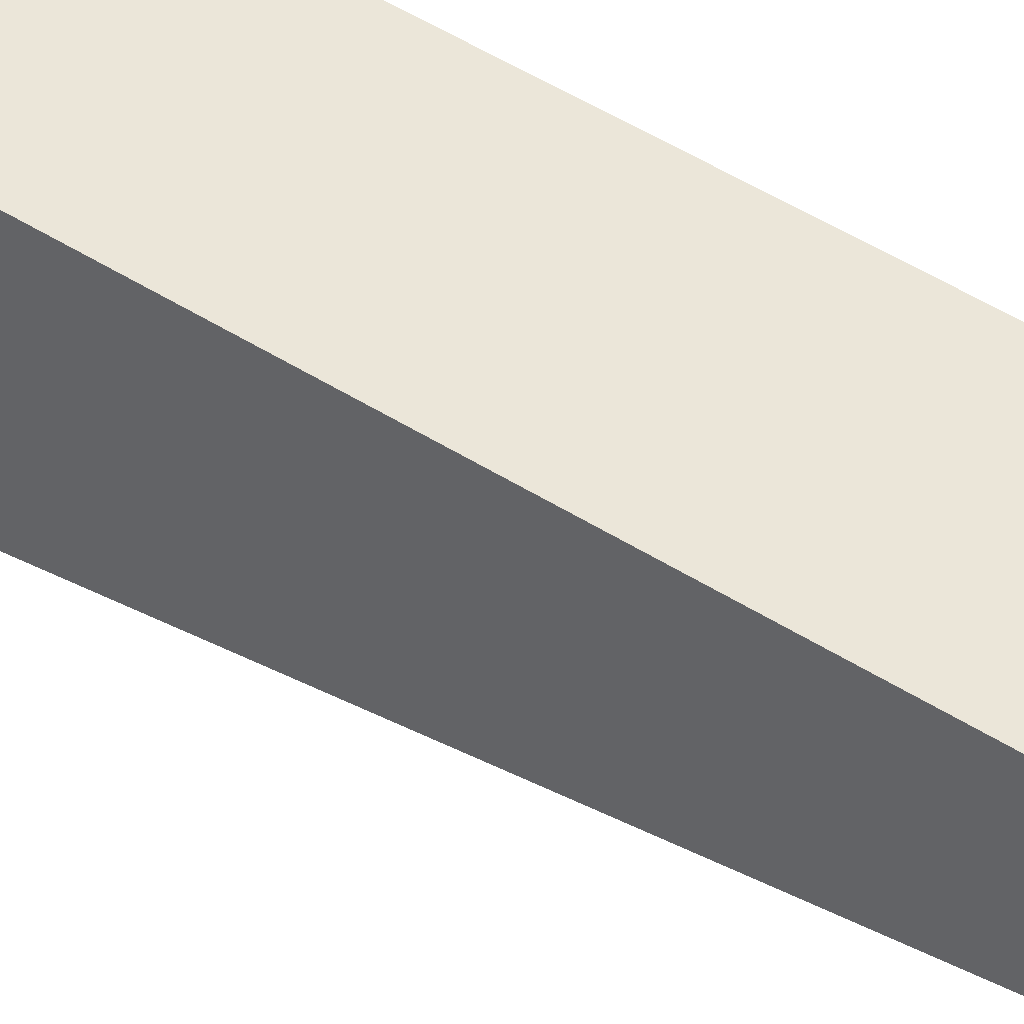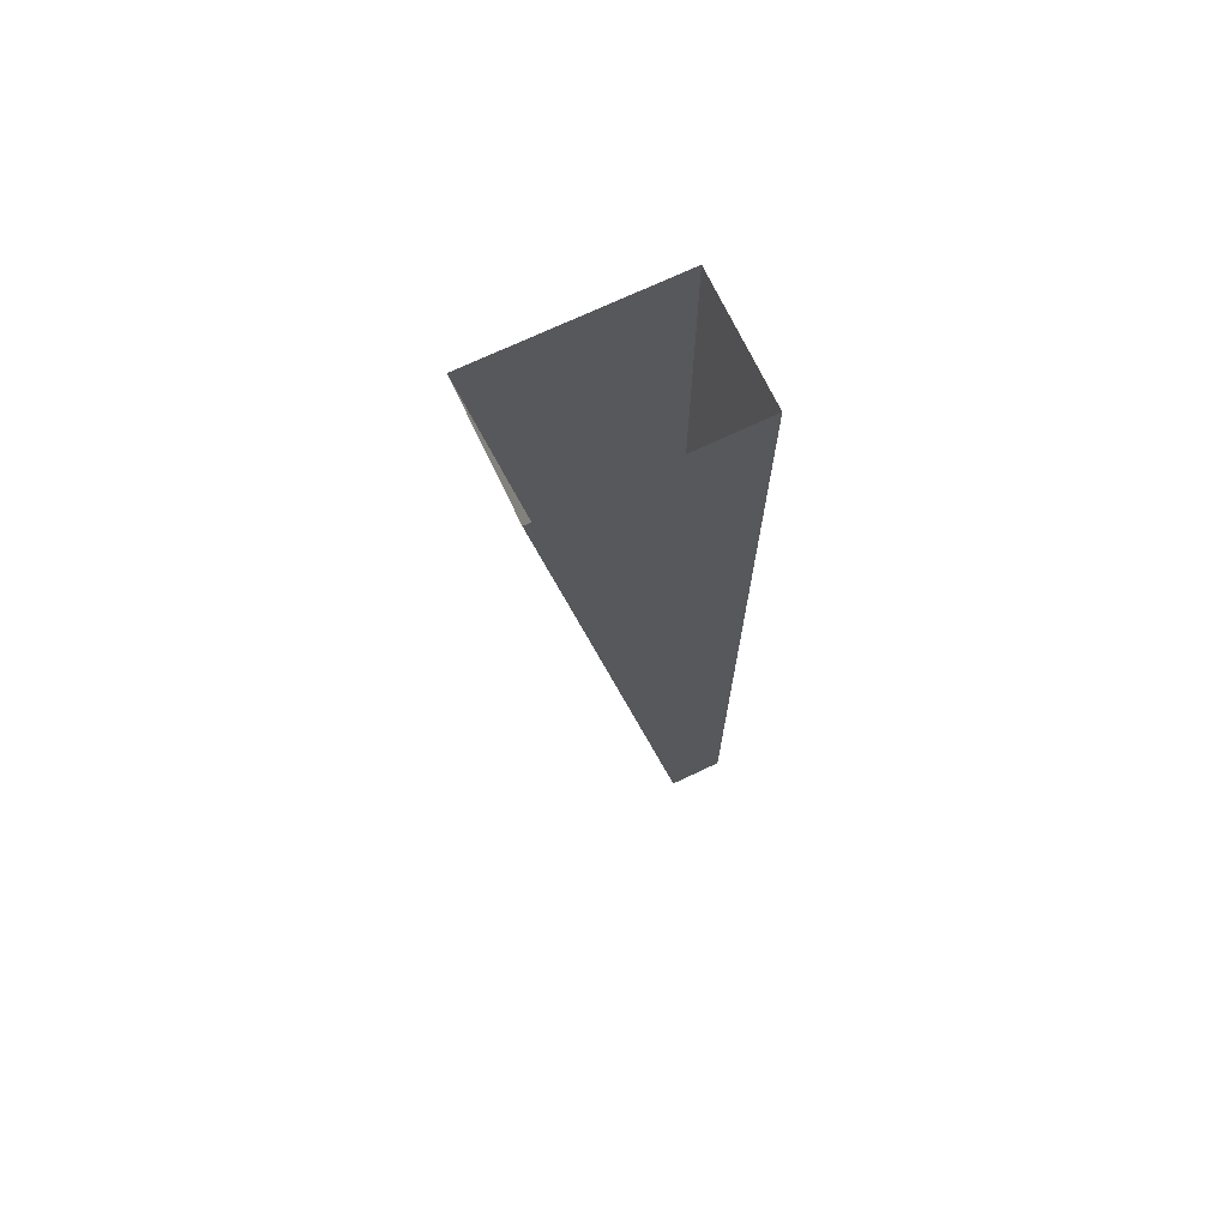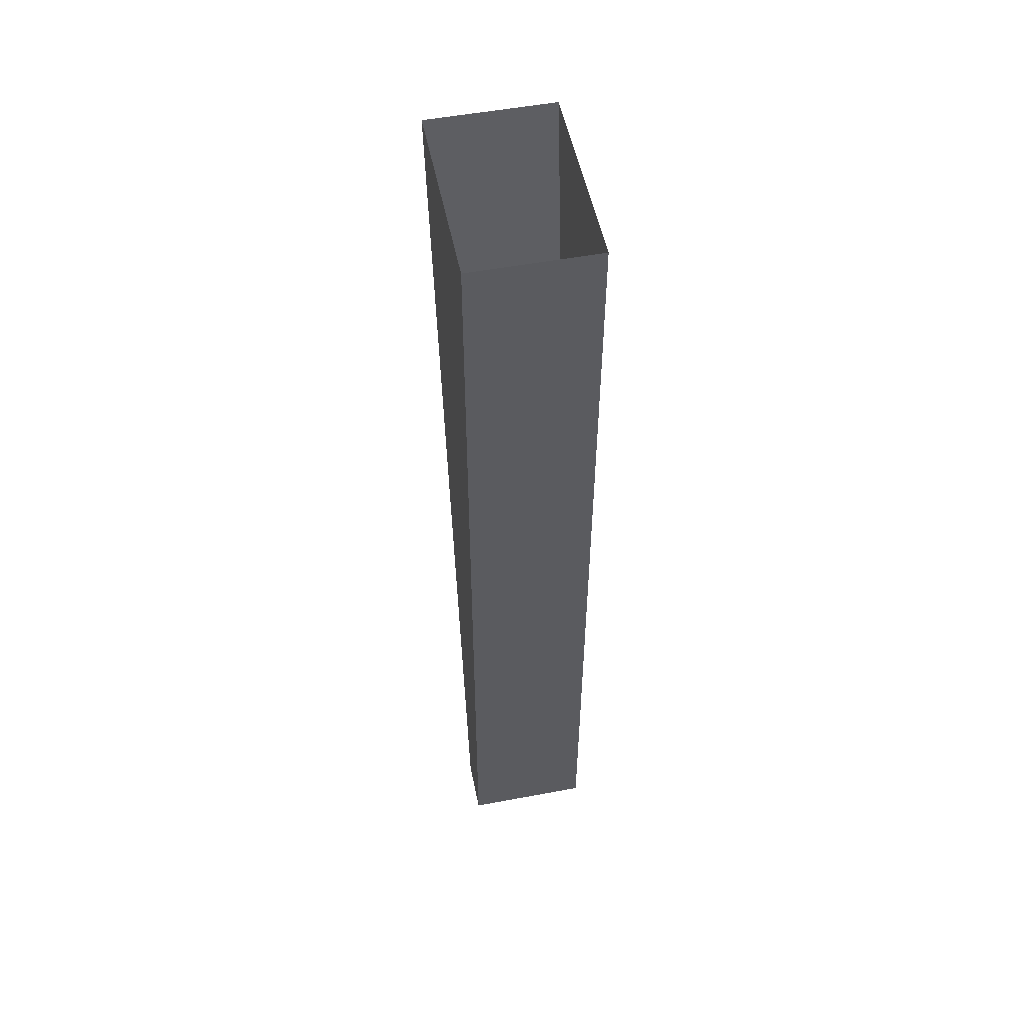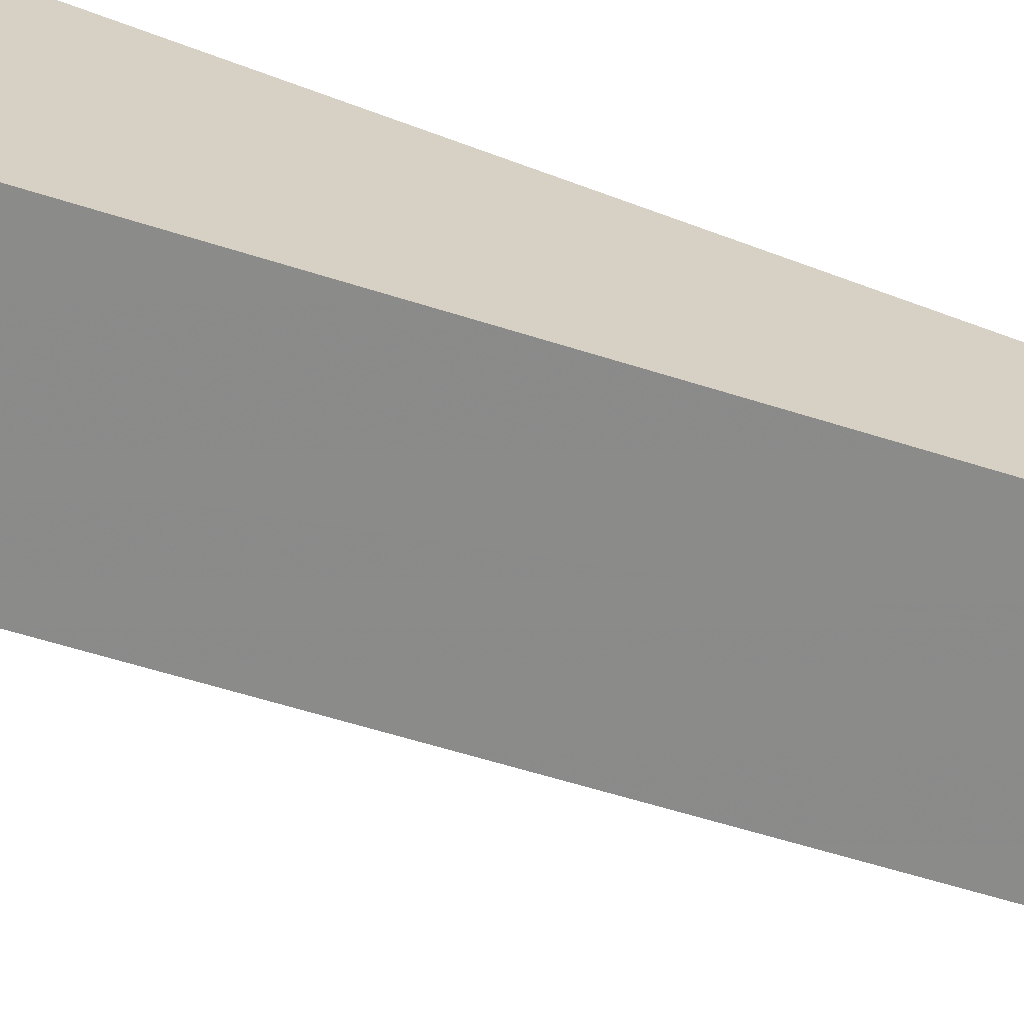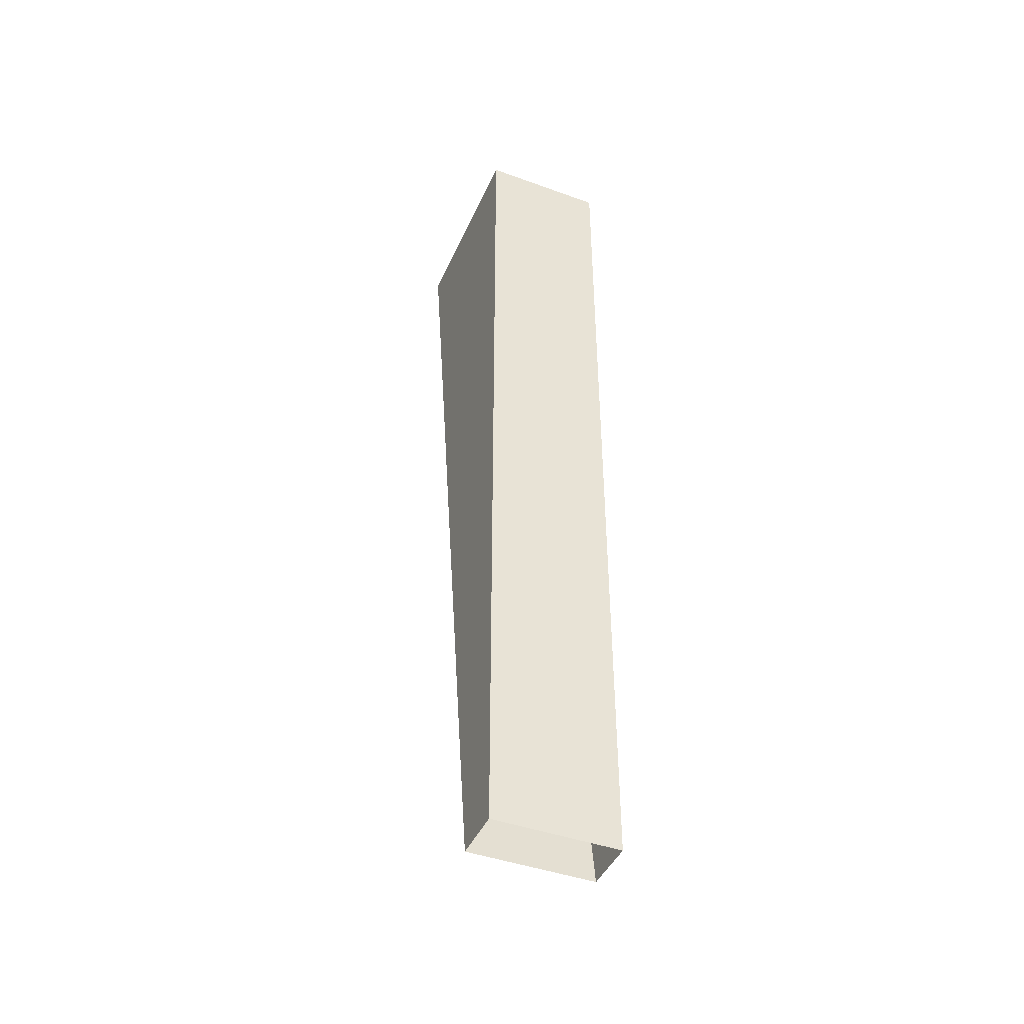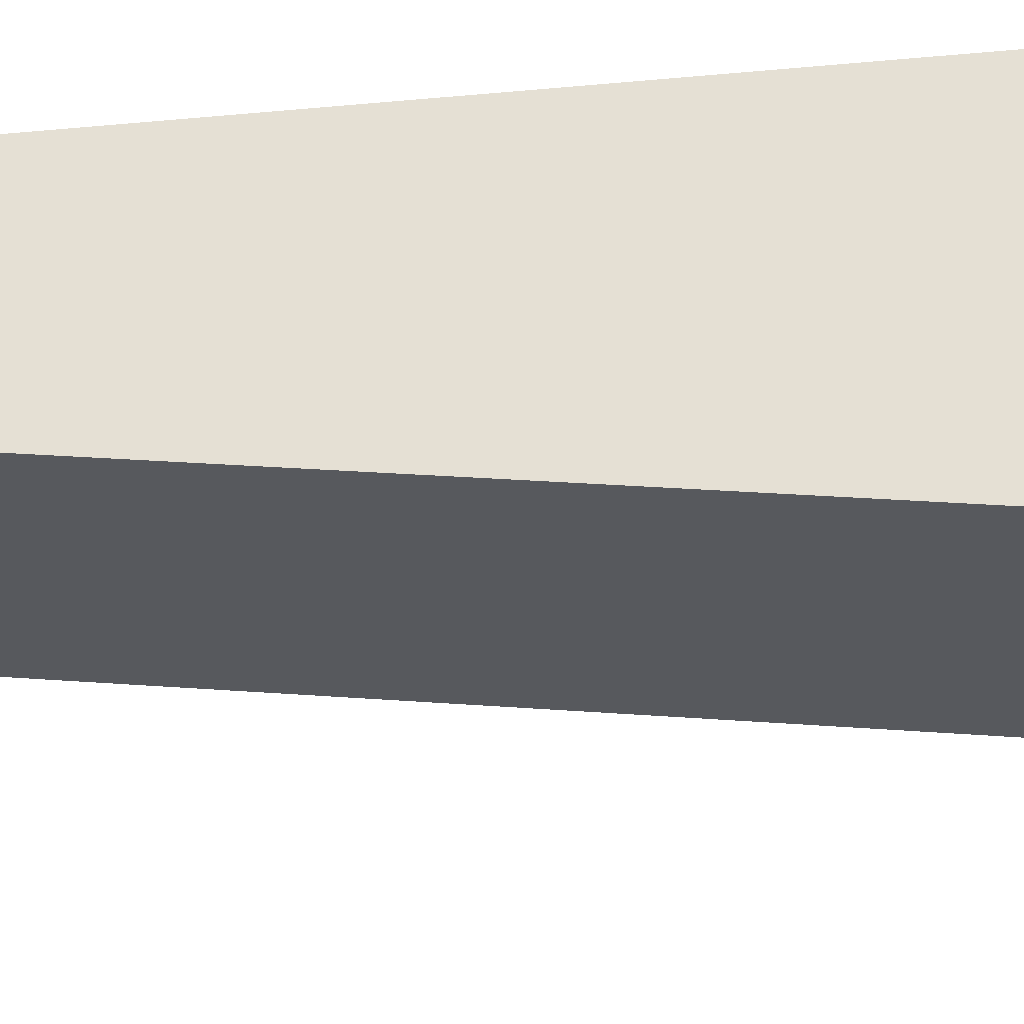
<metadata>
{"format":"obj","ext":"obj","renderer":"f3d","projection":"perspective","resolution":1024,"background":"white","views":[{"elev":48.2,"azim":-54.4,"up":"+Z"},{"elev":71.1,"azim":-115.4,"up":"+Y"},{"elev":52.9,"azim":-11.4,"up":"+Y"},{"elev":-66.3,"azim":-110.7,"up":"+Z"},{"elev":-43.9,"azim":-23.0,"up":"+Y"},{"elev":-31.6,"azim":98.2,"up":"+Z"}]}
</metadata>
<code>
v -0.5 -1.875 0.3906
v -0.25 -1.875 0.3906
v -0.25 -1.875 0.5
v -0.5 -1.875 0.5
v -0.5 0 0.1094
v -0.25 0 0.1094
v -0.25 0 0.5
v -0.5 0 0.5
v -0.5 0 -0.5
v -0.5 -1.875 -0.5
v 0.5 0 0.5
v -0.25 0 -0.5
v 0.5 0 0.1094
v 0.5 -1.875 0.3906
v -0.5 -1.875 0.3906
v -0.5 -1.875 0.3906
f 1 2 3
f 1 3 4
f 1 4 5
f 1 5 6
f 1 6 2
f 2 6 7
f 2 7 3
f 3 7 8
f 3 8 4
f 4 8 5

</code>
